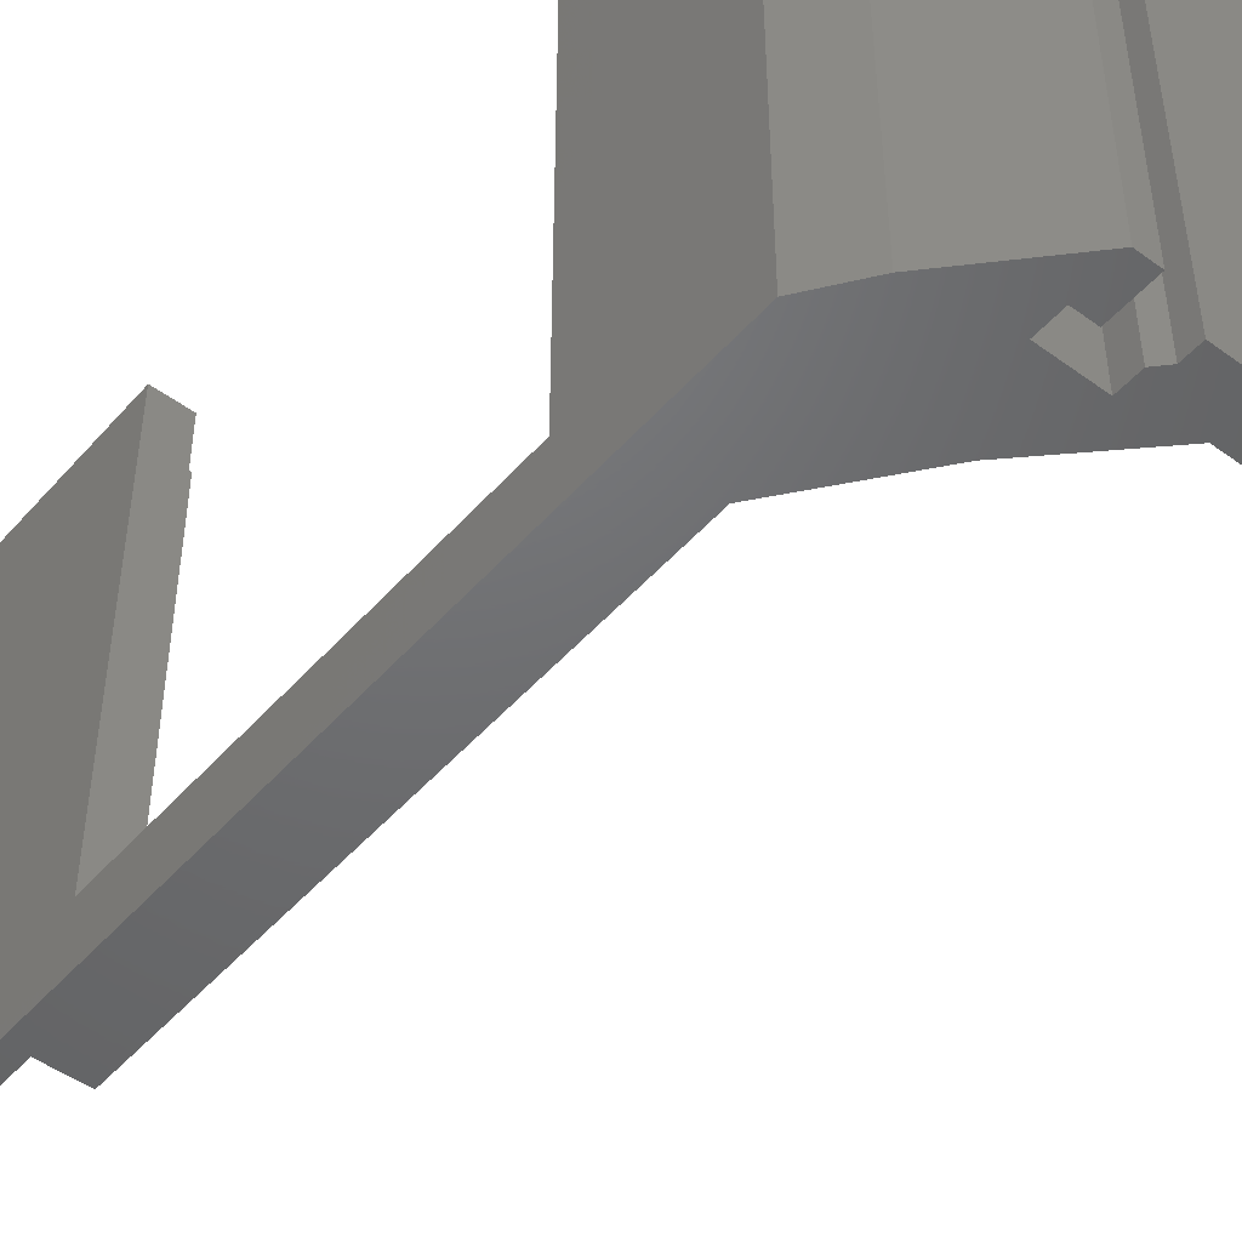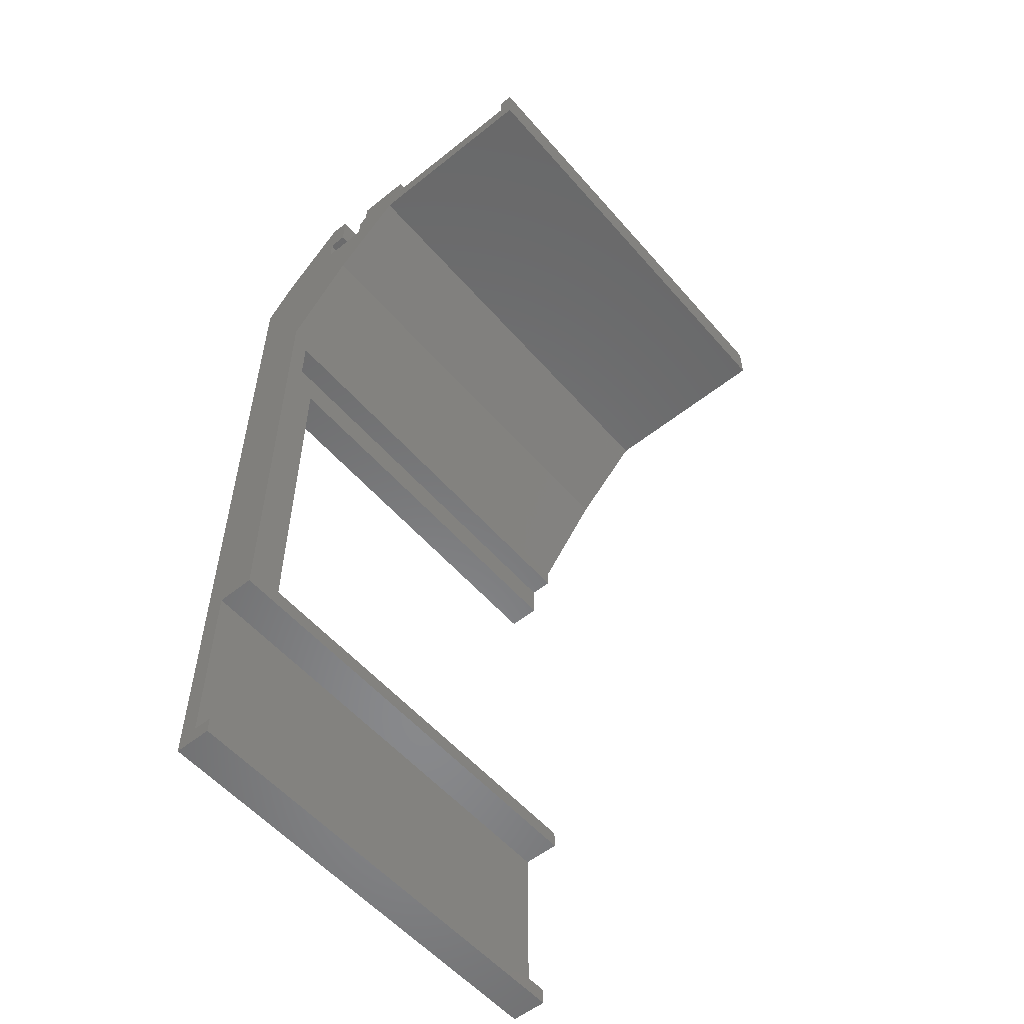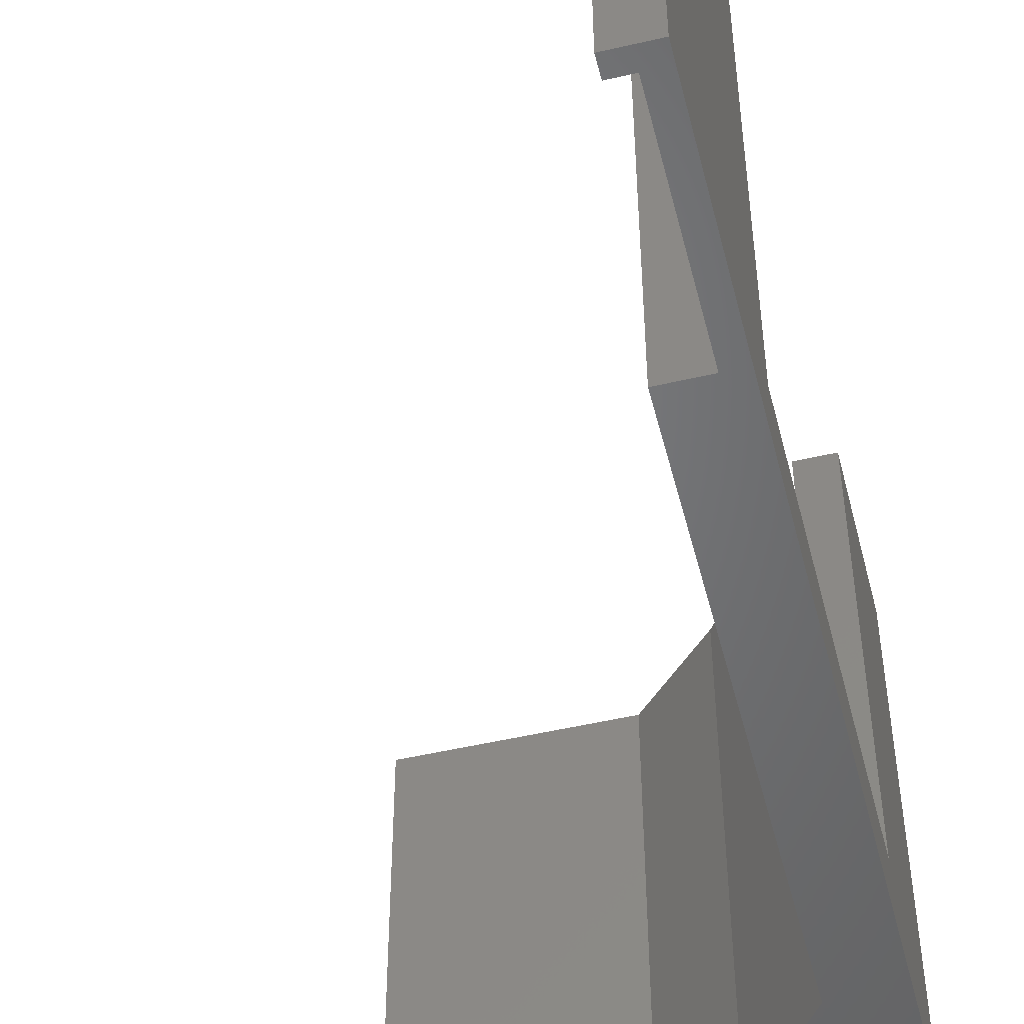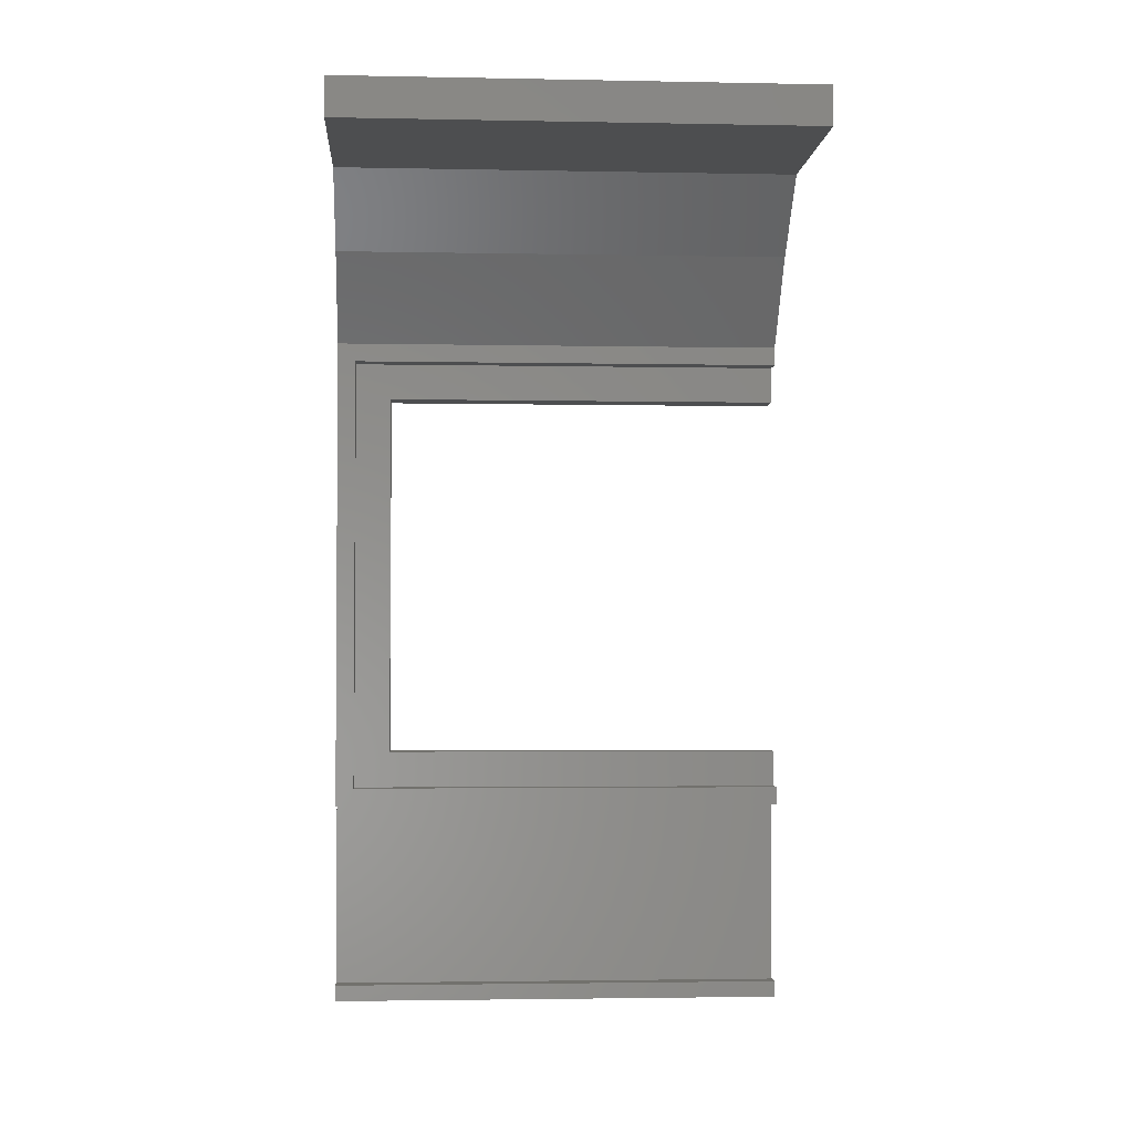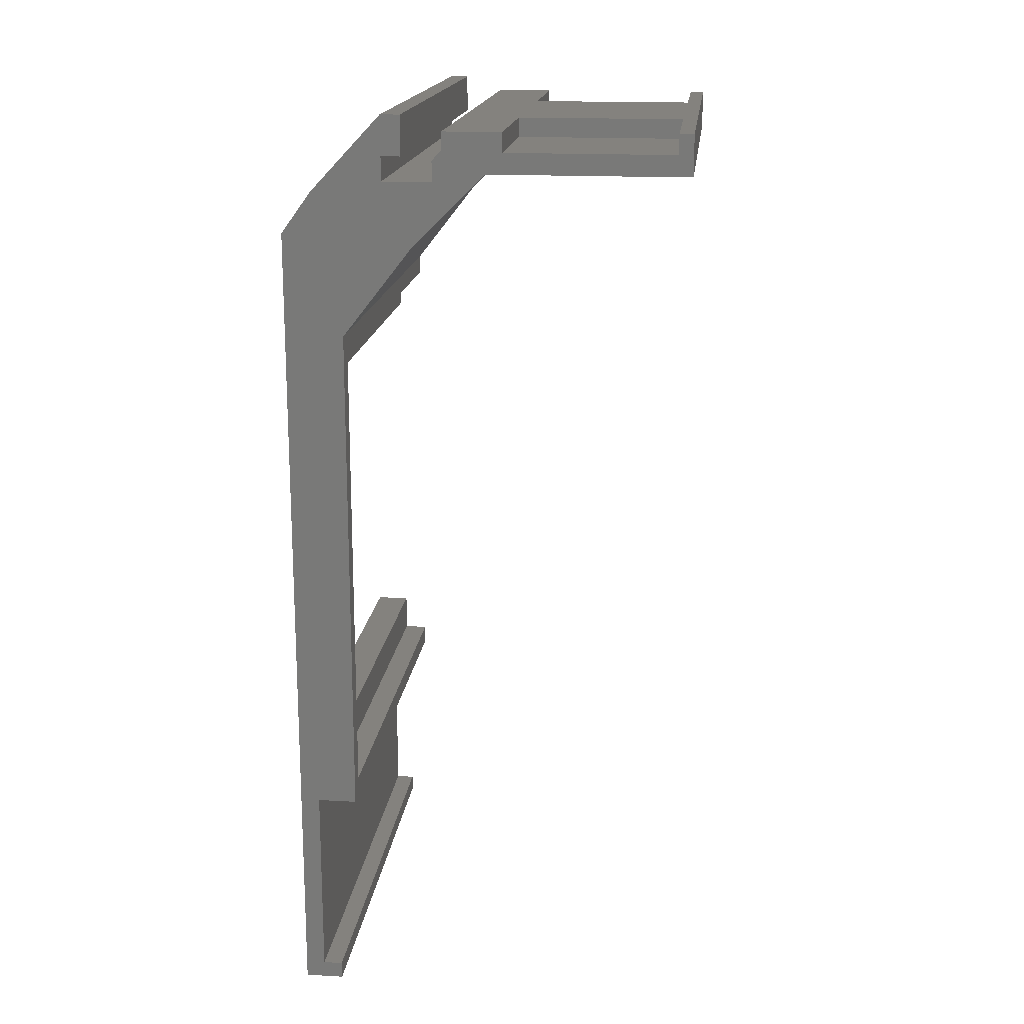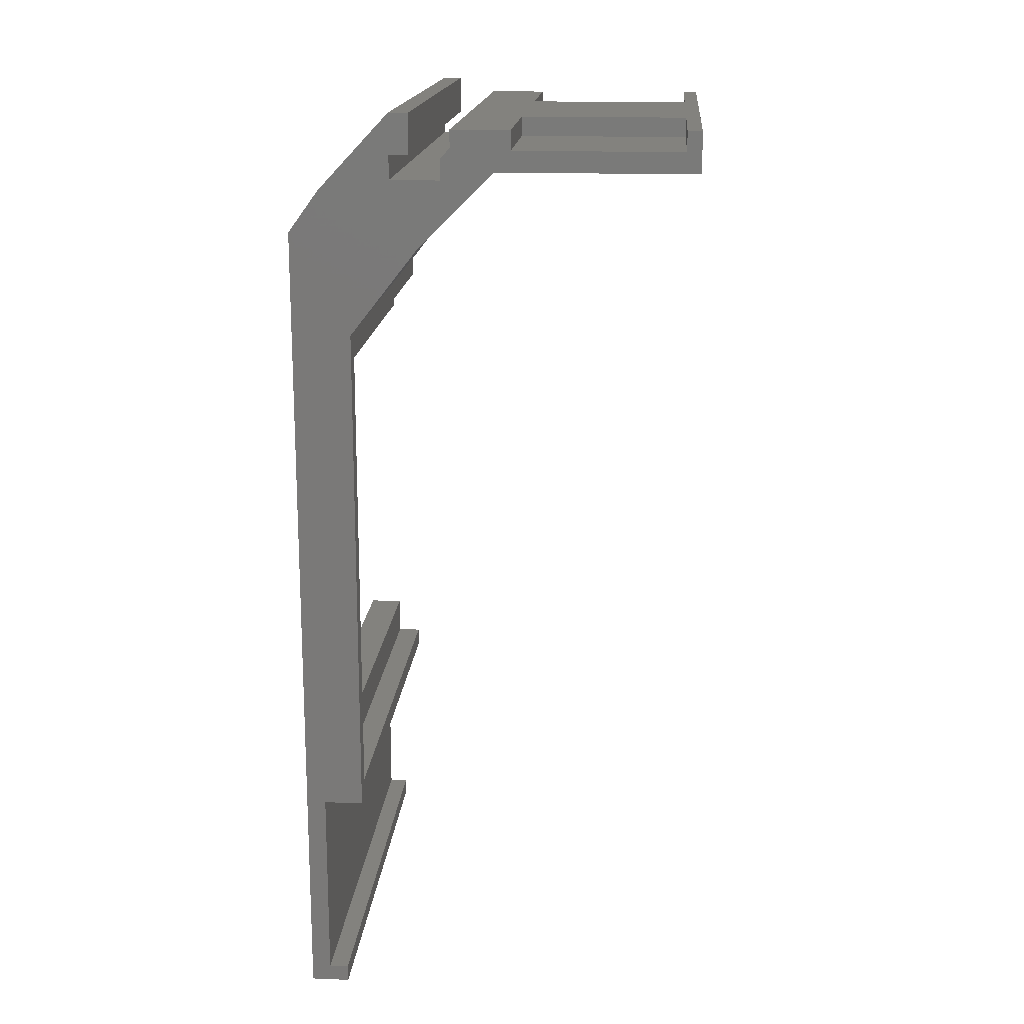
<metadata>
{"format":"stl","ext":"stl","renderer":"f3d","projection":"perspective","resolution":1024,"background":"white","views":[{"elev":-48.6,"azim":-39.2,"up":"+Y"},{"elev":-55.2,"azim":40.1,"up":"+Z"},{"elev":-51.2,"azim":-165.8,"up":"+Y"},{"elev":-2.7,"azim":86.1,"up":"+Z"},{"elev":17.1,"azim":6.4,"up":"+Z"},{"elev":16.7,"azim":4.5,"up":"+Z"}]}
</metadata>
<code>
# stl→obj: 77 verts, 150 faces
v 6.084 100 74.31
v 13.22 50 83.45
v 6.084 50 74.31
v 13.22 100 83.45
v 20.82 50 91
v 20.82 100 91
v 1.679e-14 100 0
v 4 50 6.697e-15
v 0 50 5.287e-15
v 4 100 1.41e-15
v 9.011e-15 50 84.8
v 1.248e-13 56 68.31
v 1.679e-14 100 84.8
v 1.311e-13 100 68.31
v 9.165e-15 56 28
v 1.762e-14 100 28
v 10.34 100 96.76
v 3.094 50 89.05
v 10.34 50 96.76
v 3.094 100 89.05
v 8.839 100 95.16
v 4 50 1.75
v 4 100 1.75
v 2 100 22
v 6.084 50 22
v 2 50 22
v 6.084 100 22
v 15.46 50 90.16
v 10.34 100 90.16
v 10.34 50 90.16
v 15.46 100 90.16
v 10.34 100 92.66
v 12.34 50 92.66
v 10.34 50 92.66
v 12.34 100 92.66
v 41.38 100 91
v 41.38 50 95.16
v 41.38 50 91
v 41.38 100 95.16
v 2 100 1.75
v 2 50 1.75
v 6.084 52 24
v 6.084 52 72.31
v 6.084 100 24
v 6.084 100 72.31
v 3.584 56 68.31
v 3.584 100 68.31
v 3.584 56 28
v 3.584 100 28
v 3.584 100 24
v 3.584 52 24
v 12.34 100 96.76
v 16.46 100 93.35
v 22.53 100 93.15
v 15.46 100 92.29
v 22.53 100 95.16
v 16.46 100 95.16
v 3.584 100 72.31
v 39.89 100 93.15
v 39.89 100 95.16
v 15.46 50 92.29
v 16.46 50 93.35
v 3.584 52 72.31
v 12.34 50 96.76
v 22.53 85 95.16
v 39.89 85 93.15
v 22.53 85 93.15
v 39.89 85 95.16
v 16.46 50 95.16
v 39.89 65 95.17
v 39.89 50 95.17
v 22.53 65 95.17
v 22.53 50 95.17
v 39.89 50 93.15
v 39.89 65 93.15
v 22.53 65 93.15
v 22.53 50 93.15
f 1 2 3
f 2 1 4
f 4 5 2
f 5 4 6
f 7 8 9
f 8 7 10
f 11 12 9
f 12 11 13
f 12 13 14
f 9 15 7
f 15 9 12
f 7 15 16
f 17 18 19
f 18 17 20
f 20 17 21
f 20 11 18
f 11 20 13
f 10 22 8
f 22 10 23
f 24 25 26
f 25 24 27
f 28 29 30
f 29 28 31
f 32 33 34
f 33 32 35
f 36 37 38
f 37 36 39
f 29 34 30
f 34 29 32
f 40 26 41
f 26 40 24
f 22 40 41
f 40 22 23
f 6 38 5
f 38 6 36
f 25 42 3
f 42 25 27
f 3 42 43
f 42 27 44
f 43 1 3
f 1 43 45
f 14 46 12
f 46 14 47
f 12 48 15
f 48 12 46
f 48 16 15
f 16 48 49
f 7 40 10
f 40 7 16
f 40 16 24
f 24 16 50
f 24 50 27
f 27 50 44
f 50 16 49
f 23 10 40
f 42 50 51
f 50 42 44
f 21 29 20
f 29 21 32
f 32 21 35
f 35 21 52
f 52 21 17
f 53 54 55
f 54 53 56
f 56 53 57
f 13 47 14
f 47 13 58
f 58 13 45
f 45 13 1
f 1 13 4
f 4 13 6
f 6 13 31
f 31 13 20
f 31 20 29
f 6 31 55
f 6 55 36
f 36 55 59
f 36 59 39
f 59 55 54
f 39 59 60
f 53 61 62
f 61 53 55
f 58 43 63
f 43 58 45
f 50 48 51
f 48 50 49
f 63 46 58
f 46 63 51
f 46 51 48
f 58 46 47
f 51 43 42
f 43 51 63
f 64 17 19
f 17 64 52
f 35 64 33
f 64 35 52
f 55 28 61
f 28 55 31
f 65 66 67
f 66 65 68
f 60 66 68
f 66 60 59
f 66 54 67
f 54 66 59
f 54 65 67
f 65 54 56
f 57 62 69
f 62 57 53
f 37 70 71
f 70 37 68
f 68 37 60
f 60 37 39
f 70 65 72
f 65 70 68
f 73 57 69
f 57 73 72
f 57 72 56
f 56 72 65
f 70 74 71
f 74 70 75
f 70 76 75
f 76 70 72
f 77 72 73
f 72 77 76
f 74 76 77
f 76 74 75
f 3 26 25
f 77 62 61
f 62 77 73
f 62 73 69
f 38 74 5
f 74 38 37
f 5 74 61
f 61 74 77
f 74 37 71
f 9 41 11
f 41 9 8
f 41 8 22
f 11 41 26
f 11 26 3
f 11 3 2
f 11 2 5
f 11 5 28
f 11 28 18
f 28 5 61
f 64 34 33
f 18 34 19
f 34 18 30
f 30 18 28
f 19 34 64

</code>
